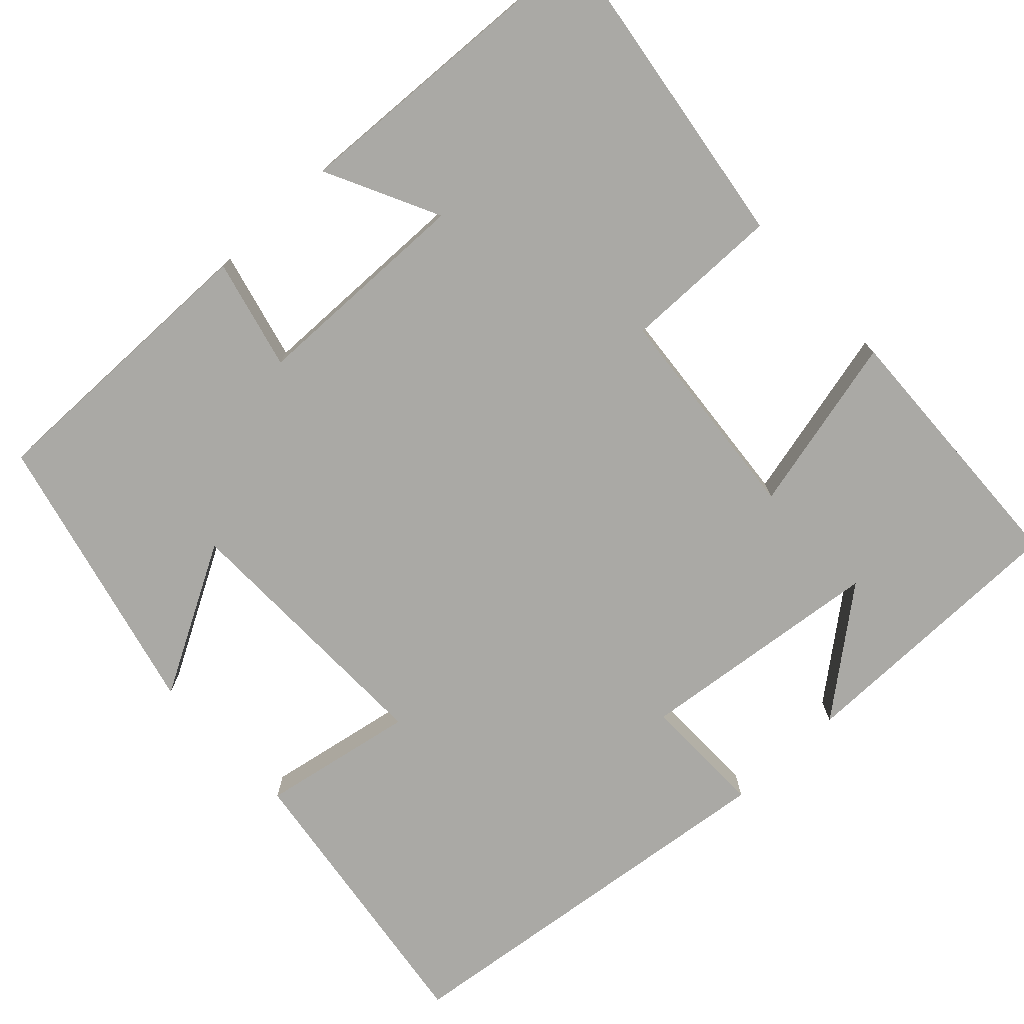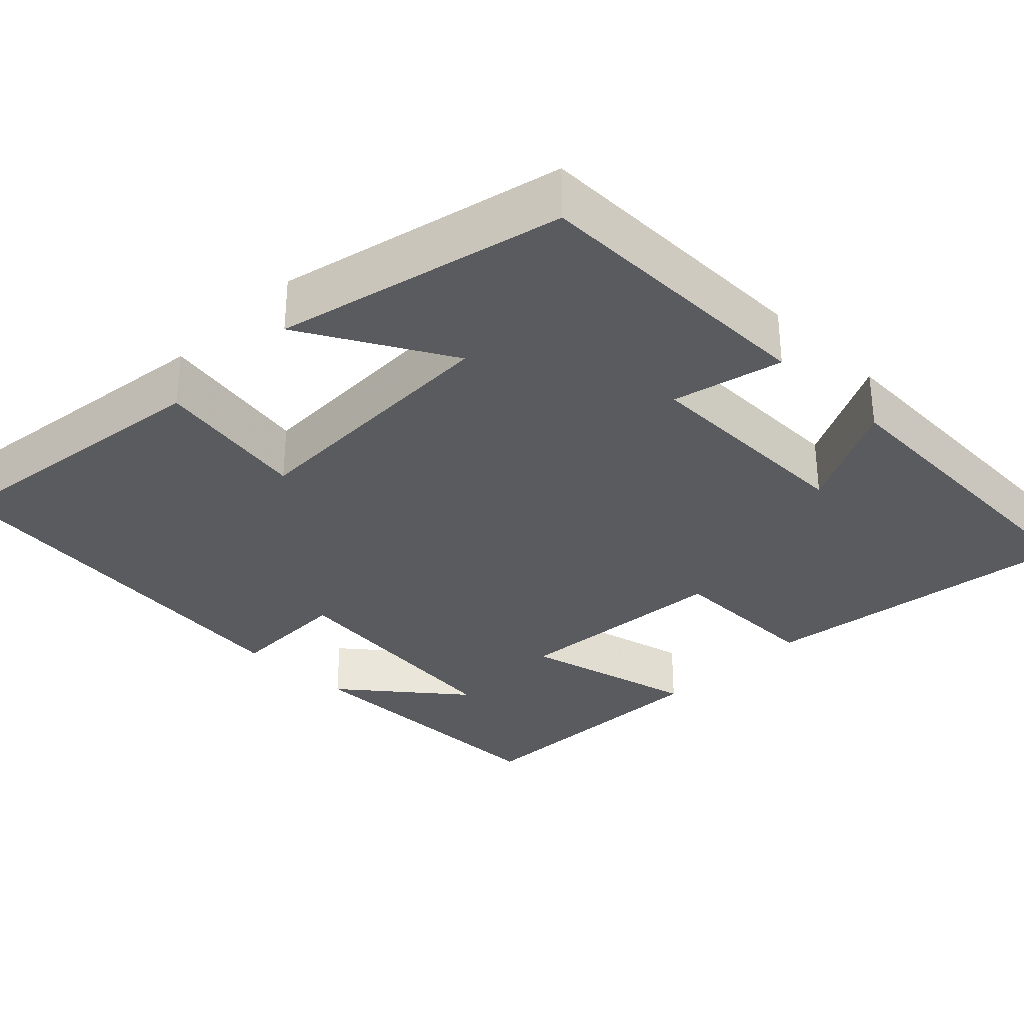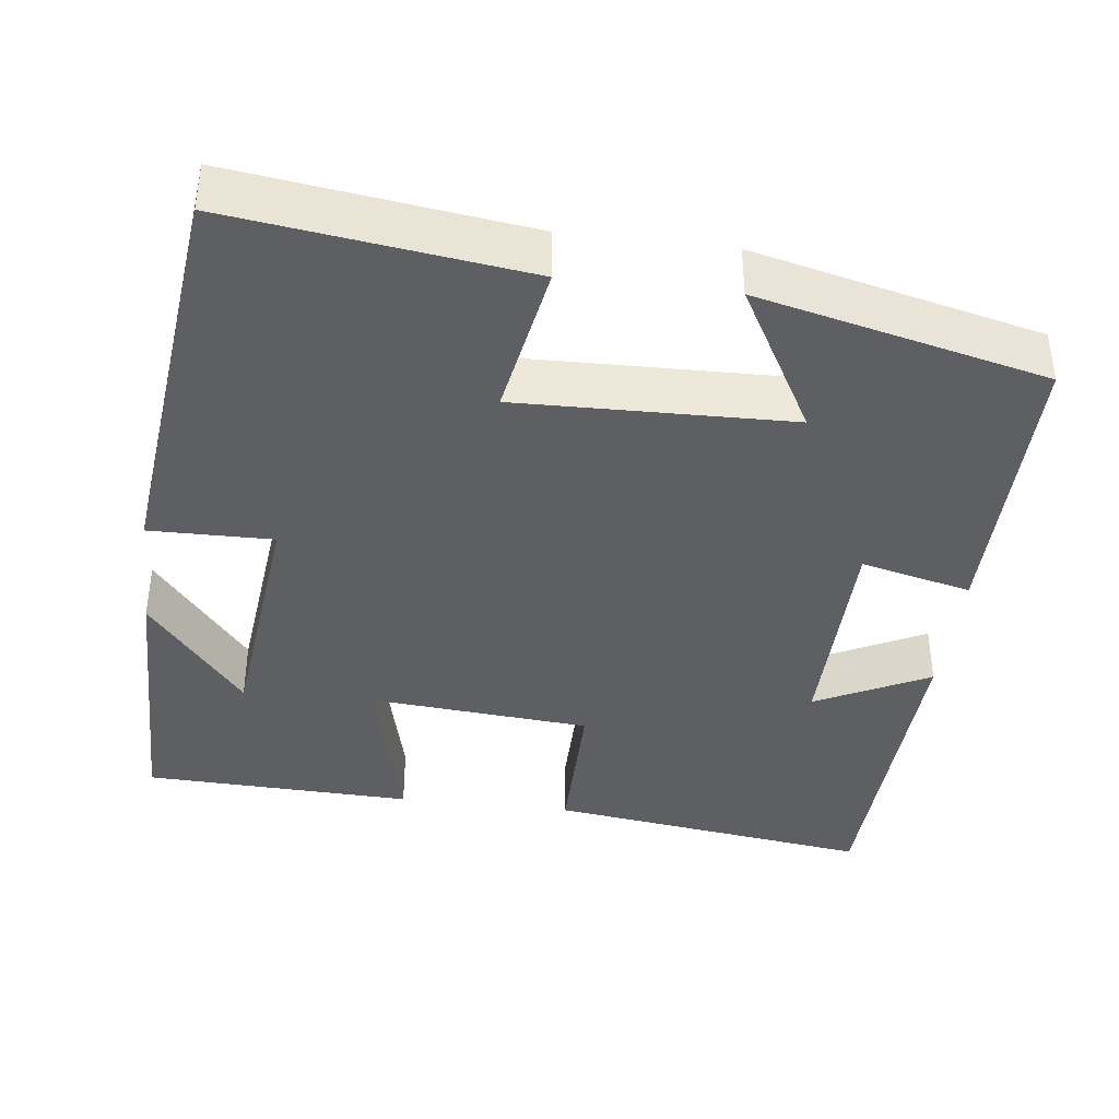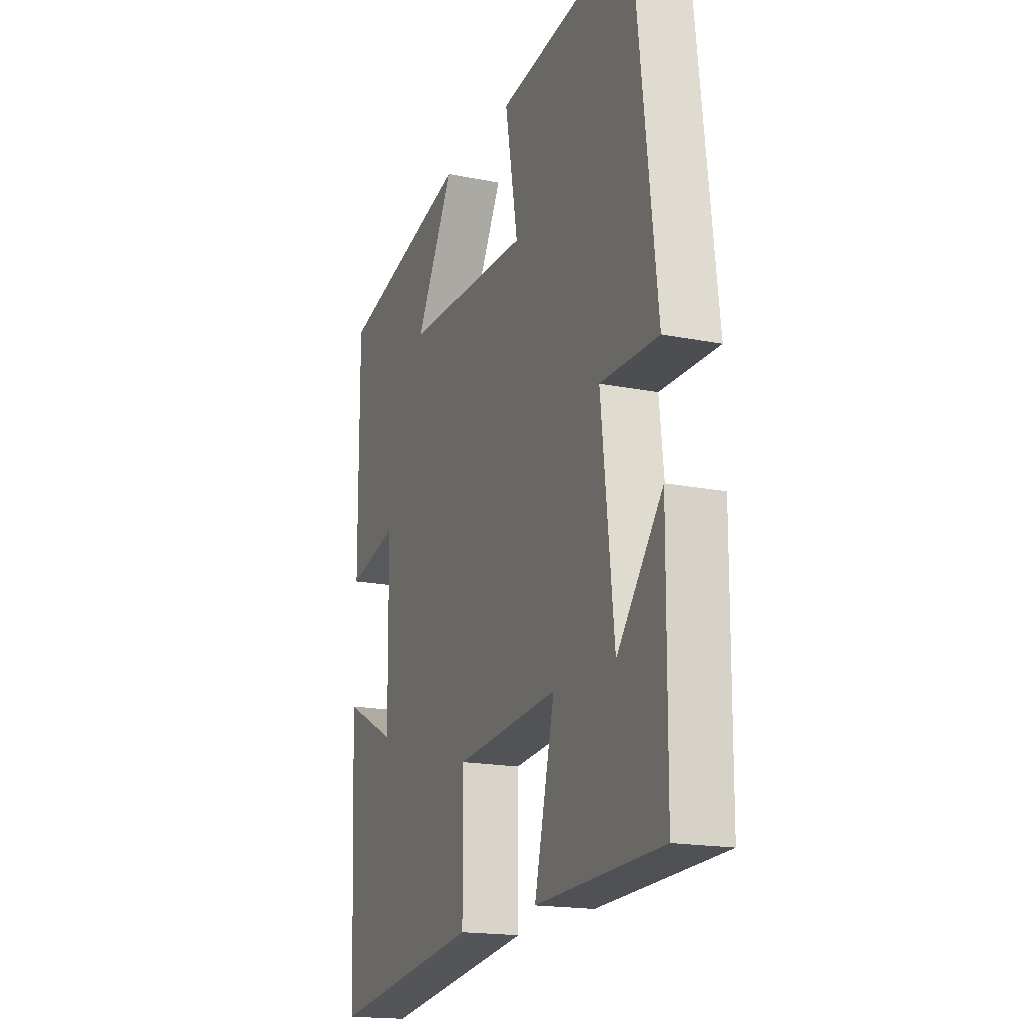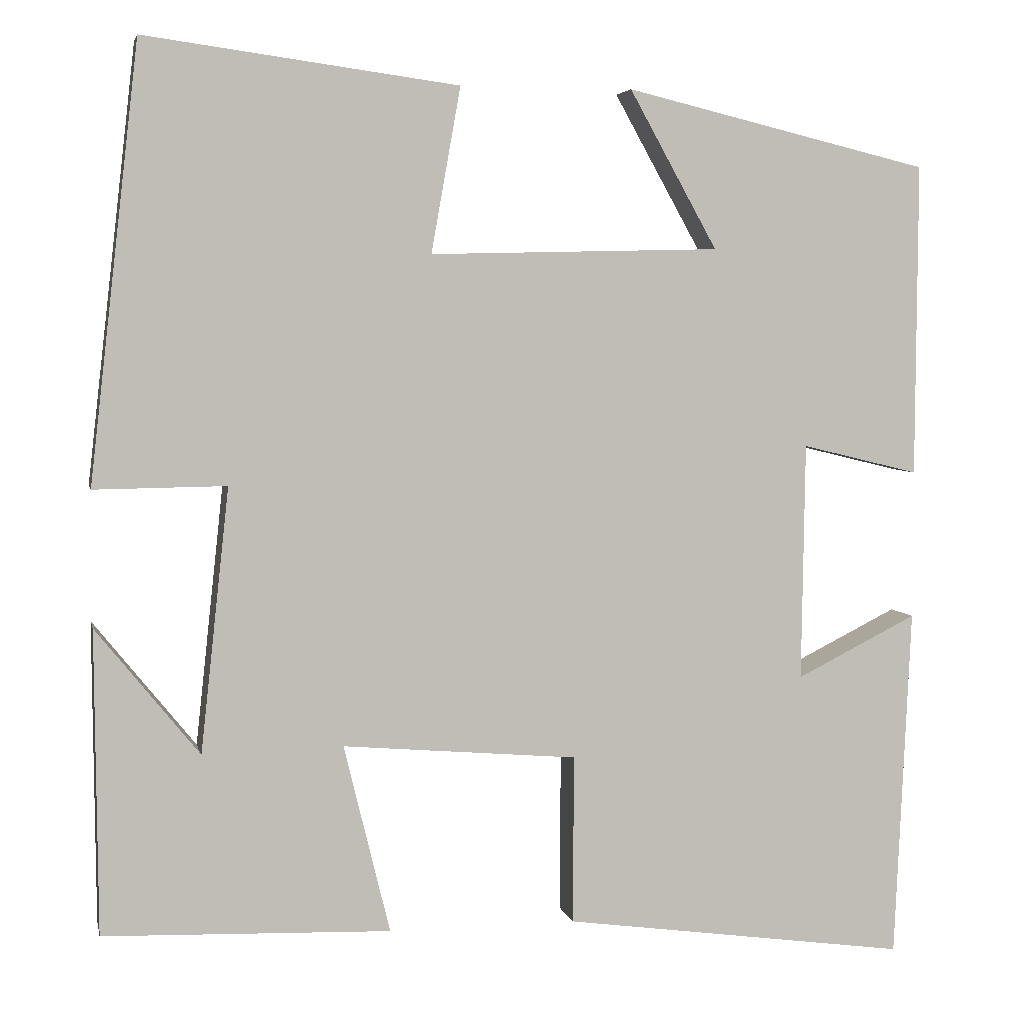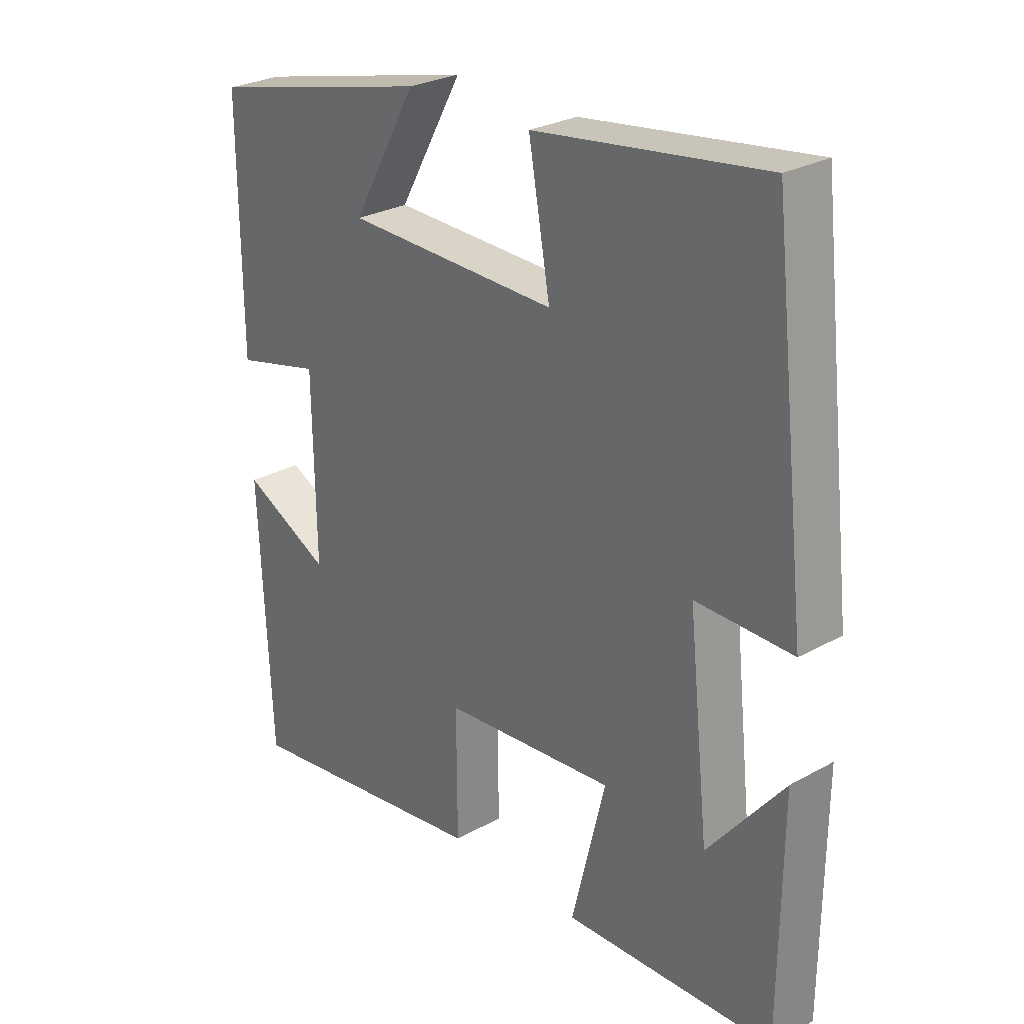
<metadata>
{"format":"obj","ext":"obj","renderer":"f3d","projection":"perspective","resolution":1024,"background":"white","views":[{"elev":-75.4,"azim":132.9,"up":"+Y"},{"elev":-32.3,"azim":45.5,"up":"+Y"},{"elev":-39.6,"azim":-6.9,"up":"+Y"},{"elev":-17.8,"azim":-111.6,"up":"+Z"},{"elev":4.5,"azim":-12.0,"up":"+Z"},{"elev":27.3,"azim":-130.6,"up":"+Z"}]}
</metadata>
<code>
v 0.481 0.07 -0.557
v 0.069 0.07 -0.5
v 0.07 0.07 -0.299
v -0.21 0.07 -0.275
v -0.155 0.07 -0.5
v -0.497 0.07 -0.488
v -0.5 0.07 -0.127
v -0.377 0.07 -0.279
v -0.343 0.07 0.035
v -0.5 0.07 0.033
v -0.441 0.07 0.55
v -0.068 0.07 0.5
v -0.103 0.07 0.304
v 0.243 0.07 0.312
v 0.138 0.07 0.5
v 0.502 0.07 0.413
v 0.5 0.07 0.04
v 0.36 0.07 0.074
v 0.356 0.07 -0.21
v 0.5 0.07 -0.138
v 0.481 0 -0.557
v 0.069 0 -0.5
v 0.07 0 -0.299
v -0.21 0 -0.275
v -0.155 0 -0.5
v -0.497 0 -0.488
v -0.5 0 -0.127
v -0.377 0 -0.279
v -0.343 0 0.035
v -0.5 0 0.033
v -0.441 0 0.55
v -0.068 0 0.5
v -0.103 0 0.304
v 0.243 0 0.312
v 0.138 0 0.5
v 0.502 0 0.413
v 0.5 0 0.04
v 0.36 0 0.074
v 0.356 0 -0.21
v 0.5 0 -0.138
f 19 20 1 2
f 18 19 2 3
f 16 17 18
f 16 18 3 4
f 14 15 16
f 14 16 4
f 13 14 4
f 11 12 13
f 10 11 13
f 9 10 13
f 8 9 13 4
f 6 7 8
f 4 5 6 8
f 22 21 40 39
f 23 22 39 38
f 38 37 36
f 24 23 38 36
f 36 35 34
f 24 36 34
f 24 34 33
f 33 32 31
f 33 31 30
f 33 30 29
f 24 33 29 28
f 28 27 26
f 28 26 25 24
f 1 21 22 2
f 2 22 23 3
f 3 23 24 4
f 4 24 25 5
f 5 25 26 6
f 6 26 27 7
f 7 27 28 8
f 8 28 29 9
f 9 29 30 10
f 10 30 31 11
f 11 31 32 12
f 12 32 33 13
f 13 33 34 14
f 14 34 35 15
f 15 35 36 16
f 16 36 37 17
f 17 37 38 18
f 18 38 39 19
f 19 39 40 20
f 20 40 21 1

</code>
